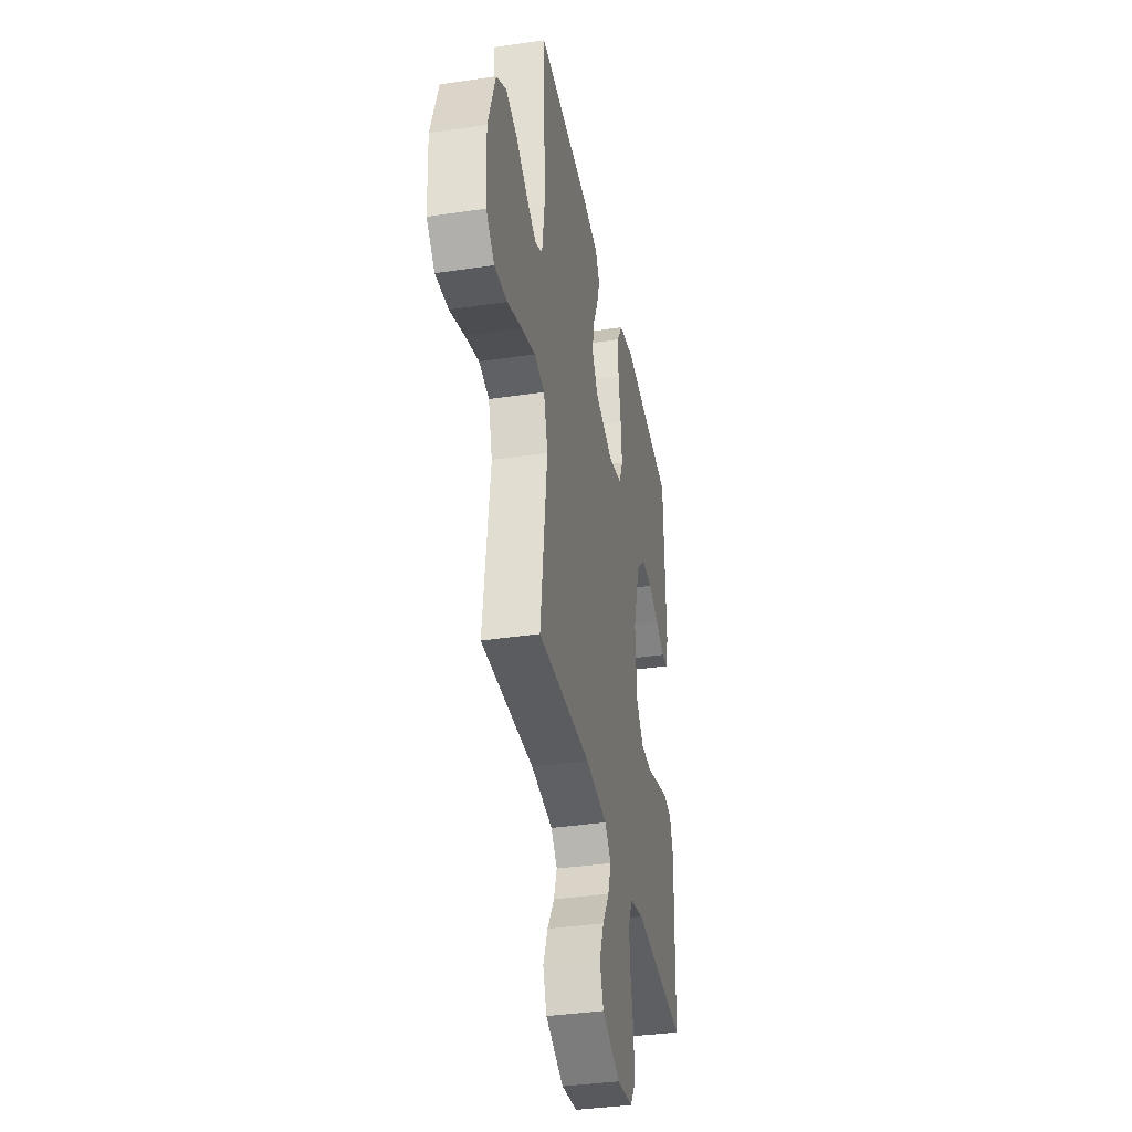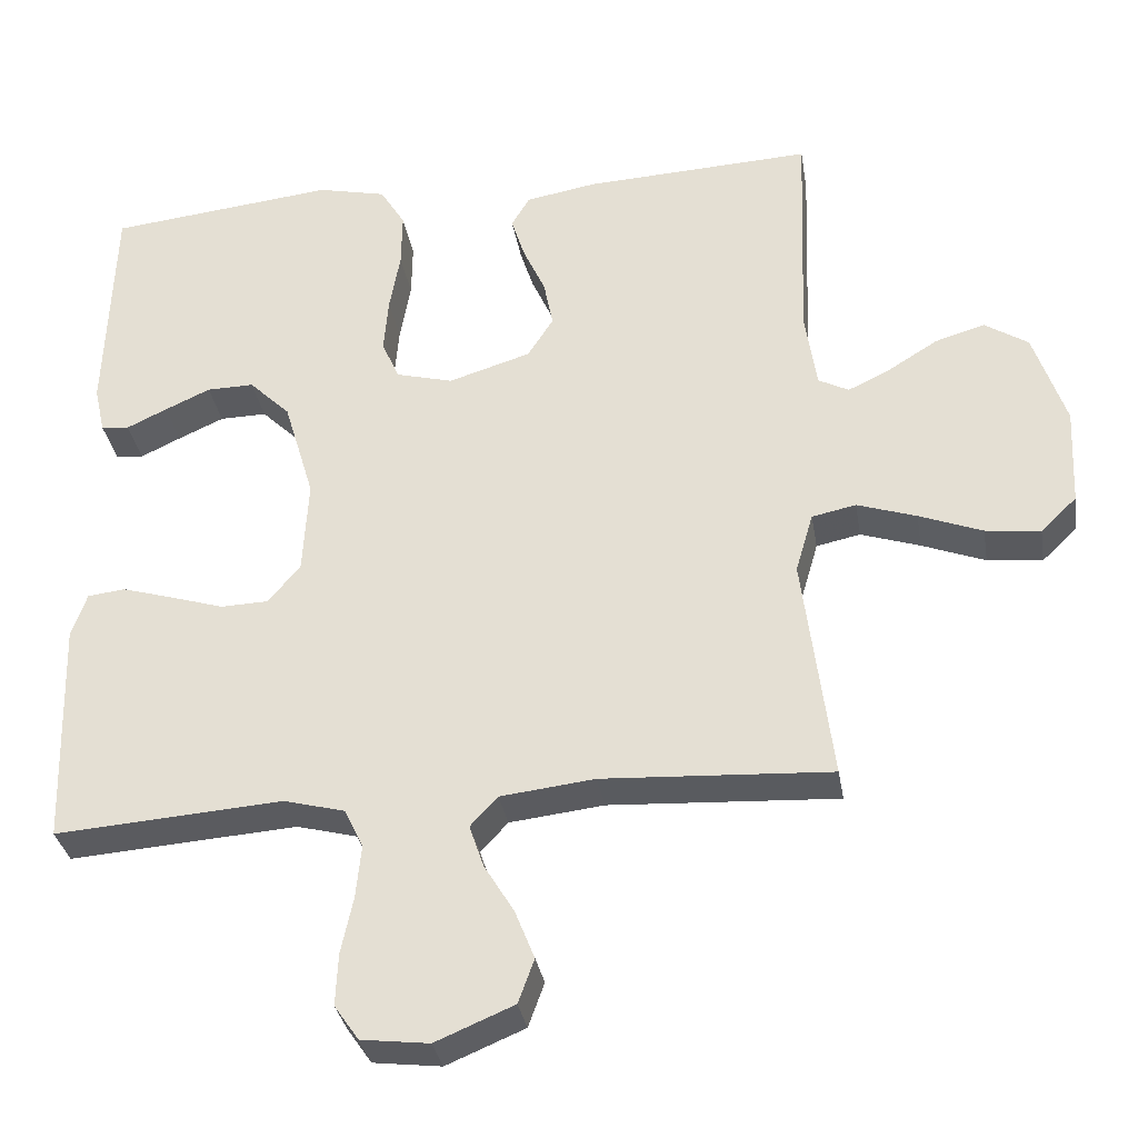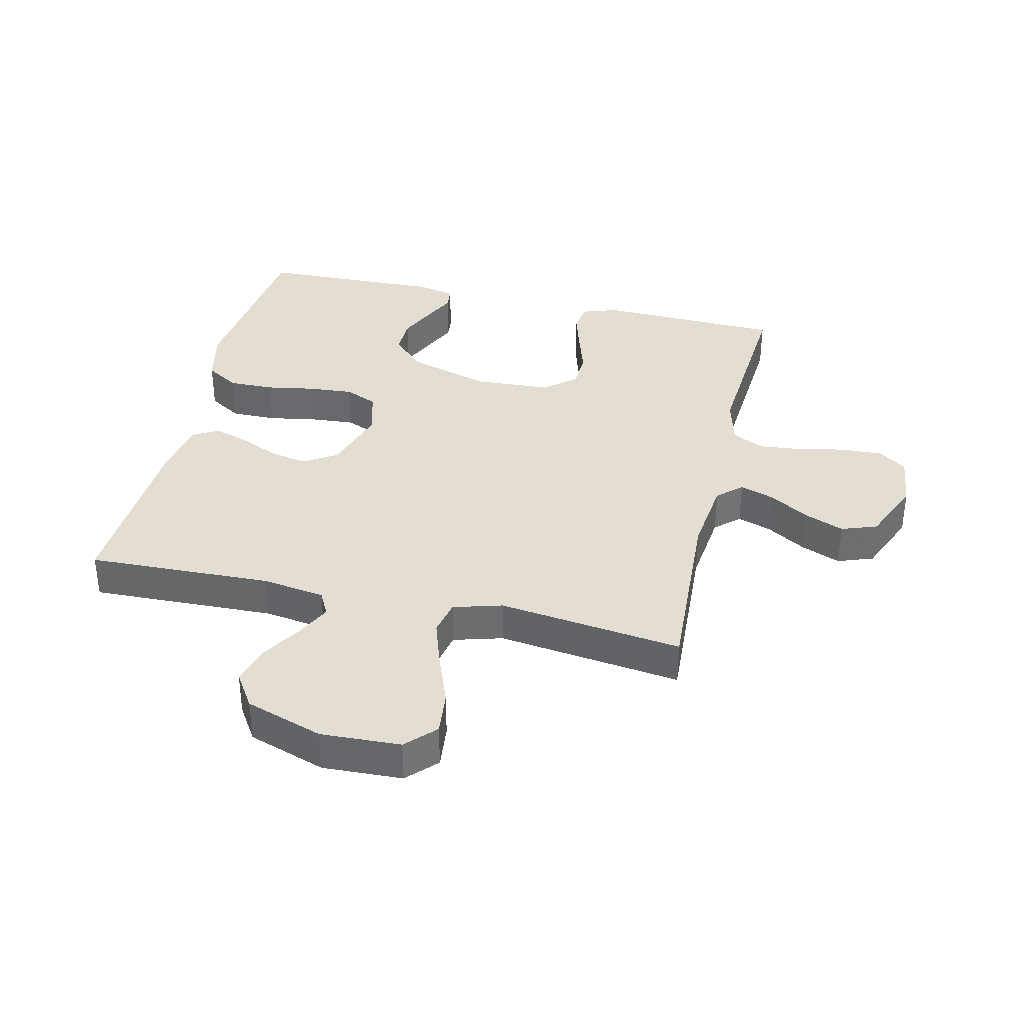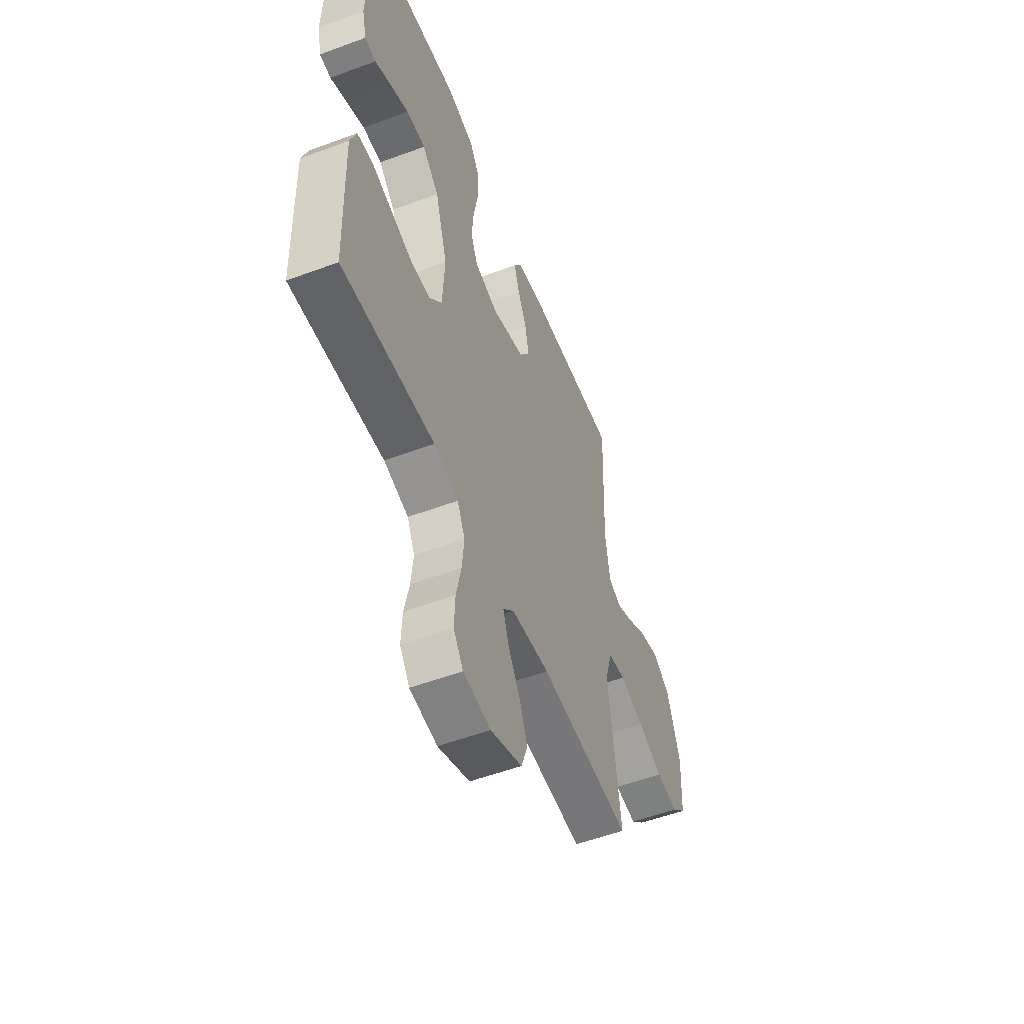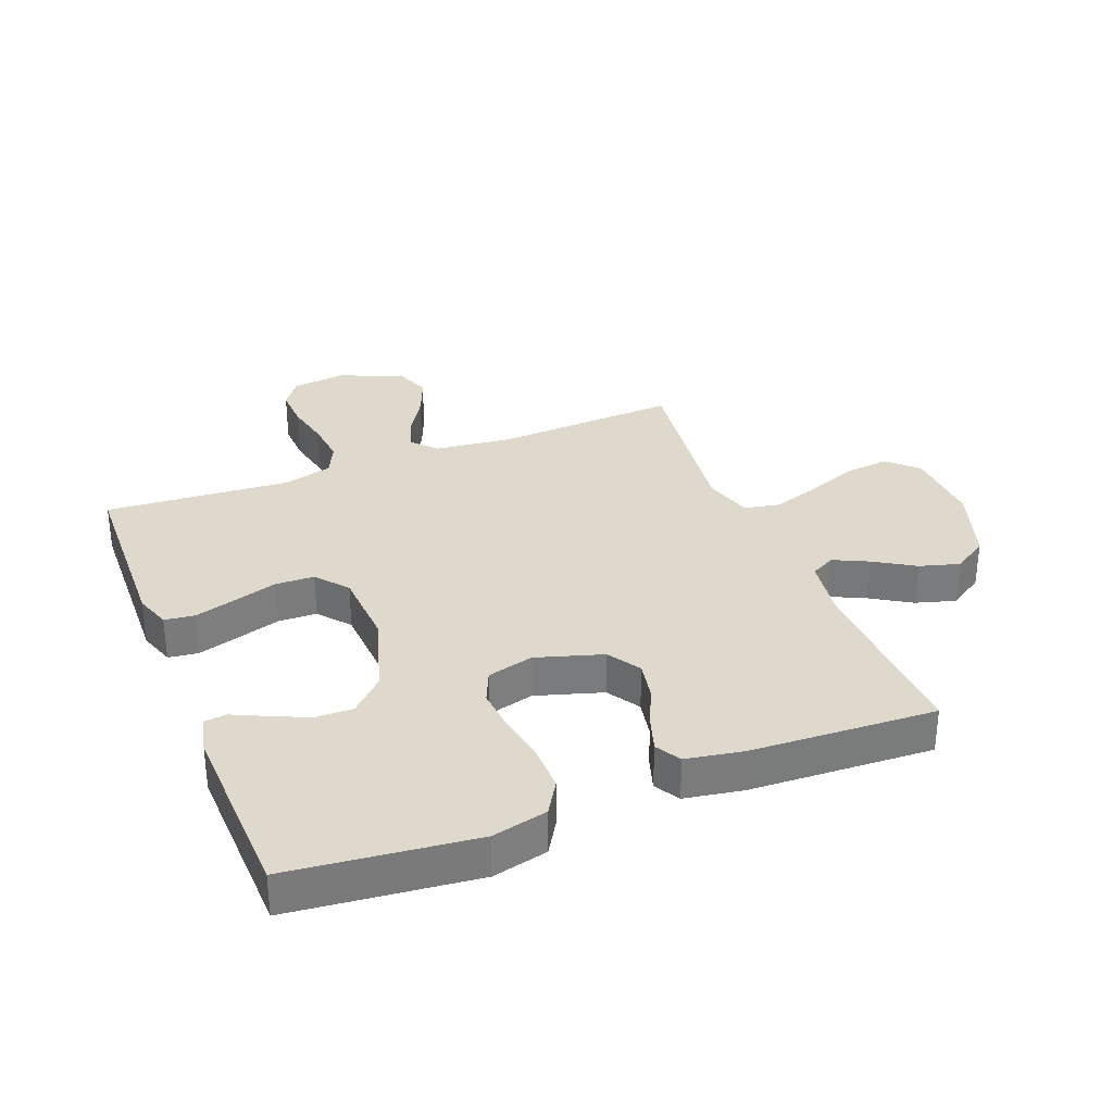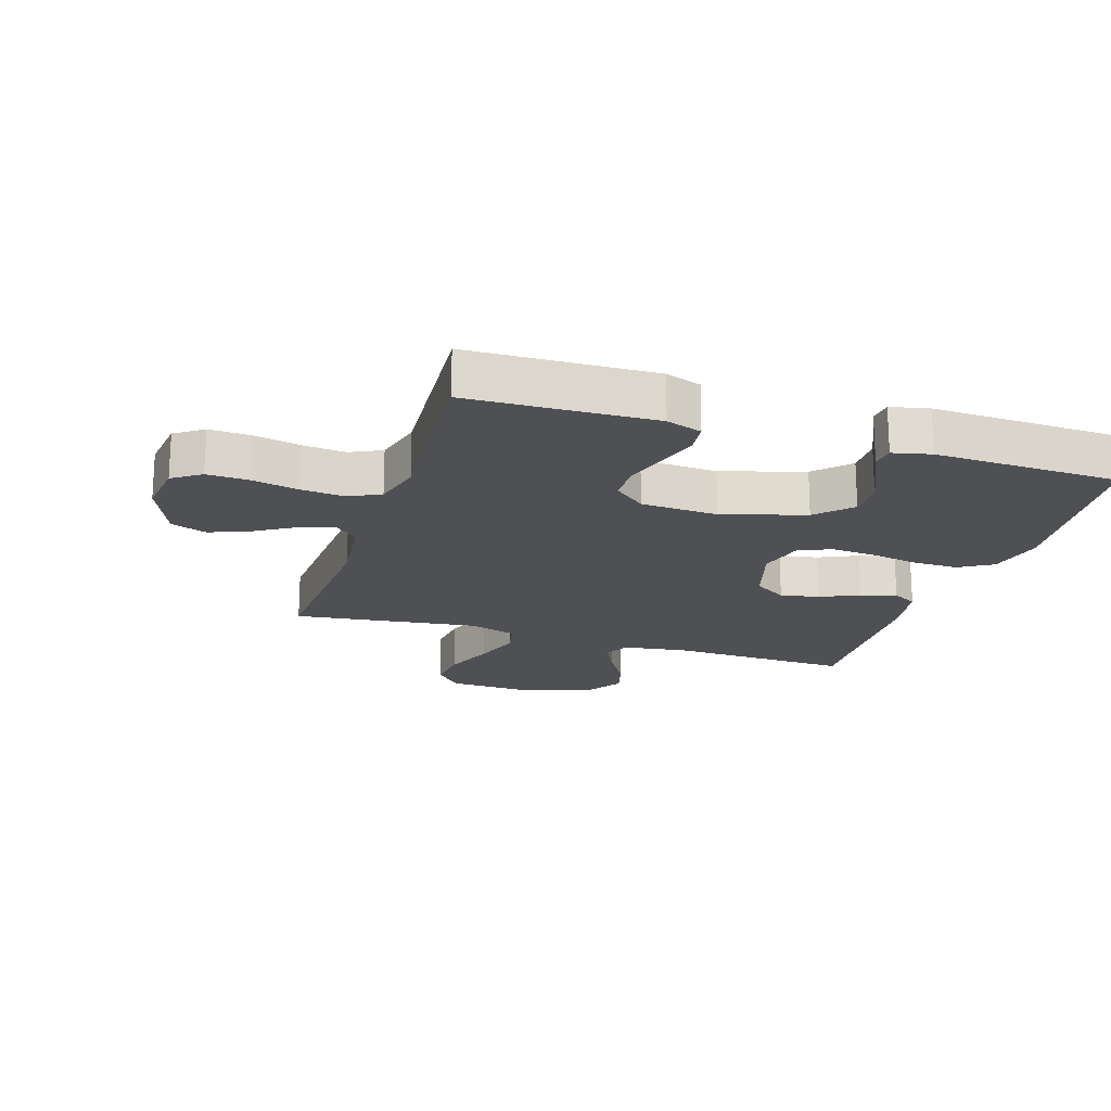
<metadata>
{"format":"obj","ext":"obj","renderer":"f3d","projection":"perspective","resolution":1024,"background":"white","views":[{"elev":-37.0,"azim":100.9,"up":"+Z"},{"elev":-33.1,"azim":9.4,"up":"+Z"},{"elev":36.3,"azim":103.2,"up":"+Y"},{"elev":-54.3,"azim":-68.5,"up":"+Z"},{"elev":32.0,"azim":-21.4,"up":"+Y"},{"elev":-19.2,"azim":-107.7,"up":"+Y"}]}
</metadata>
<code>
v -0.5 0.07 0.5
v -0.2 0.07 0.532
v -0.11 0.07 0.511
v -0.077 0.07 0.457
v -0.078 0.07 0.384
v -0.092 0.07 0.305
v -0.098 0.07 0.232
v -0.075 0.07 0.179
v 0 0.07 0.159
v 0.108 0.07 0.192
v 0.142 0.07 0.245
v 0.13 0.07 0.308
v 0.101 0.07 0.372
v 0.083 0.07 0.429
v 0.107 0.07 0.47
v 0.2 0.07 0.486
v 0.5 0.07 0.5
v 0.489 0.07 0.2
v 0.504 0.07 0.098
v 0.544 0.07 0.077
v 0.6 0.07 0.104
v 0.665 0.07 0.144
v 0.73 0.07 0.163
v 0.787 0.07 0.126
v 0.829 0.07 0
v 0.823 0.07 -0.13
v 0.776 0.07 -0.175
v 0.704 0.07 -0.167
v 0.621 0.07 -0.135
v 0.543 0.07 -0.109
v 0.485 0.07 -0.121
v 0.462 0.07 -0.2
v 0.5 0.07 -0.5
v 0.2 0.07 -0.483
v 0.076 0.07 -0.497
v 0.04 0.07 -0.536
v 0.059 0.07 -0.592
v 0.098 0.07 -0.656
v 0.124 0.07 -0.721
v 0.103 0.07 -0.779
v 0 0.07 -0.822
v -0.089 0.07 -0.811
v -0.121 0.07 -0.765
v -0.118 0.07 -0.697
v -0.102 0.07 -0.622
v -0.095 0.07 -0.552
v -0.12 0.07 -0.5
v -0.2 0.07 -0.479
v -0.5 0.07 -0.5
v -0.509 0.07 -0.2
v -0.489 0.07 -0.142
v -0.44 0.07 -0.136
v -0.373 0.07 -0.156
v -0.302 0.07 -0.178
v -0.239 0.07 -0.176
v -0.197 0.07 -0.125
v -0.19 0.07 0
v -0.23 0.07 0.134
v -0.284 0.07 0.187
v -0.346 0.07 0.186
v -0.406 0.07 0.159
v -0.459 0.07 0.134
v -0.496 0.07 0.138
v -0.51 0.07 0.2
v -0.5 0 0.5
v -0.2 0 0.532
v -0.11 0 0.511
v -0.077 0 0.457
v -0.078 0 0.384
v -0.092 0 0.305
v -0.098 0 0.232
v -0.075 0 0.179
v 0 0 0.159
v 0.108 0 0.192
v 0.142 0 0.245
v 0.13 0 0.308
v 0.101 0 0.372
v 0.083 0 0.429
v 0.107 0 0.47
v 0.2 0 0.486
v 0.5 0 0.5
v 0.489 0 0.2
v 0.504 0 0.098
v 0.544 0 0.077
v 0.6 0 0.104
v 0.665 0 0.144
v 0.73 0 0.163
v 0.787 0 0.126
v 0.829 0 0
v 0.823 0 -0.13
v 0.776 0 -0.175
v 0.704 0 -0.167
v 0.621 0 -0.135
v 0.543 0 -0.109
v 0.485 0 -0.121
v 0.462 0 -0.2
v 0.5 0 -0.5
v 0.2 0 -0.483
v 0.076 0 -0.497
v 0.04 0 -0.536
v 0.059 0 -0.592
v 0.098 0 -0.656
v 0.124 0 -0.721
v 0.103 0 -0.779
v 0 0 -0.822
v -0.089 0 -0.811
v -0.121 0 -0.765
v -0.118 0 -0.697
v -0.102 0 -0.622
v -0.095 0 -0.552
v -0.12 0 -0.5
v -0.2 0 -0.479
v -0.5 0 -0.5
v -0.509 0 -0.2
v -0.489 0 -0.142
v -0.44 0 -0.136
v -0.373 0 -0.156
v -0.302 0 -0.178
v -0.239 0 -0.176
v -0.197 0 -0.125
v -0.19 0 0
v -0.23 0 0.134
v -0.284 0 0.187
v -0.346 0 0.186
v -0.406 0 0.159
v -0.459 0 0.134
v -0.496 0 0.138
v -0.51 0 0.2
f 61 62 63 64
f 60 61 64 1
f 59 60 1 2
f 58 59 2 3
f 57 58 3 4
f 56 57 4 5
f 51 52 53 54
f 49 50 51 54
f 48 49 54 55
f 47 48 55 56
f 42 43 44 45
f 42 45 46
f 41 42 46
f 40 41 46
f 37 38 39 40
f 36 37 40 46
f 35 36 46 47
f 32 33 34
f 31 32 34 35
f 26 27 28 29
f 26 29 30
f 25 26 30
f 24 25 30 31
f 21 22 23 24
f 20 21 24 31
f 15 16 17 18
f 15 18 19
f 12 13 14 15
f 11 12 15 19
f 10 11 19 20
f 56 5 6
f 56 6 7
f 47 56 7 8
f 35 47 8 9
f 20 31 35
f 9 10 20 35
f 128 127 126 125
f 65 128 125 124
f 66 65 124 123
f 67 66 123 122
f 68 67 122 121
f 69 68 121 120
f 118 117 116 115
f 118 115 114 113
f 119 118 113 112
f 120 119 112 111
f 109 108 107 106
f 110 109 106
f 110 106 105
f 110 105 104
f 104 103 102 101
f 110 104 101 100
f 111 110 100 99
f 98 97 96
f 99 98 96 95
f 93 92 91 90
f 94 93 90
f 94 90 89
f 95 94 89 88
f 88 87 86 85
f 95 88 85 84
f 82 81 80 79
f 83 82 79
f 79 78 77 76
f 83 79 76 75
f 84 83 75 74
f 70 69 120
f 71 70 120
f 72 71 120 111
f 73 72 111 99
f 99 95 84
f 99 84 74 73
f 1 65 66 2
f 2 66 67 3
f 3 67 68 4
f 4 68 69 5
f 5 69 70 6
f 6 70 71 7
f 7 71 72 8
f 8 72 73 9
f 9 73 74 10
f 10 74 75 11
f 11 75 76 12
f 12 76 77 13
f 13 77 78 14
f 14 78 79 15
f 15 79 80 16
f 16 80 81 17
f 17 81 82 18
f 18 82 83 19
f 19 83 84 20
f 20 84 85 21
f 21 85 86 22
f 22 86 87 23
f 23 87 88 24
f 24 88 89 25
f 25 89 90 26
f 26 90 91 27
f 27 91 92 28
f 28 92 93 29
f 29 93 94 30
f 30 94 95 31
f 31 95 96 32
f 32 96 97 33
f 33 97 98 34
f 34 98 99 35
f 35 99 100 36
f 36 100 101 37
f 37 101 102 38
f 38 102 103 39
f 39 103 104 40
f 40 104 105 41
f 41 105 106 42
f 42 106 107 43
f 43 107 108 44
f 44 108 109 45
f 45 109 110 46
f 46 110 111 47
f 47 111 112 48
f 48 112 113 49
f 49 113 114 50
f 50 114 115 51
f 51 115 116 52
f 52 116 117 53
f 53 117 118 54
f 54 118 119 55
f 55 119 120 56
f 56 120 121 57
f 57 121 122 58
f 58 122 123 59
f 59 123 124 60
f 60 124 125 61
f 61 125 126 62
f 62 126 127 63
f 63 127 128 64
f 64 128 65 1

</code>
